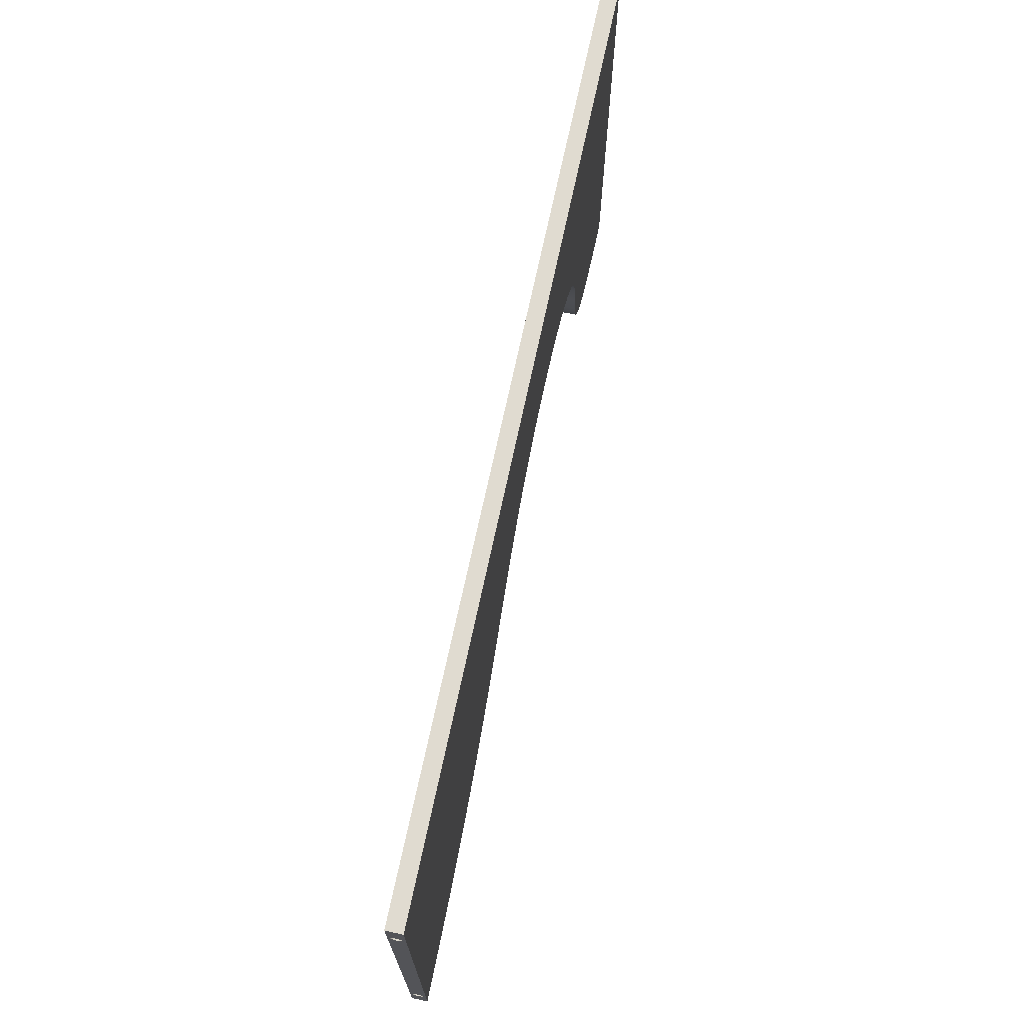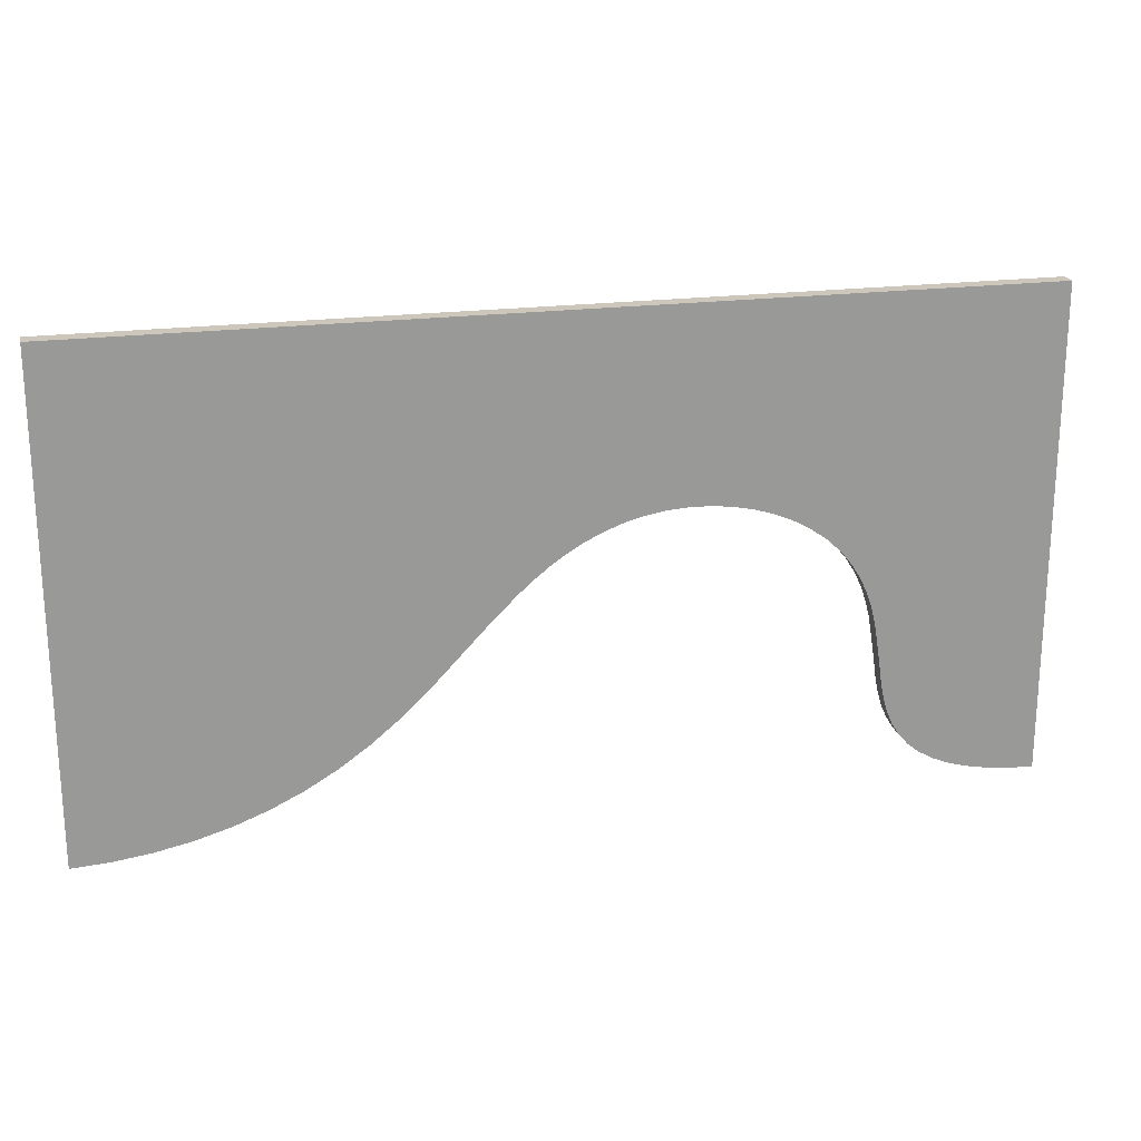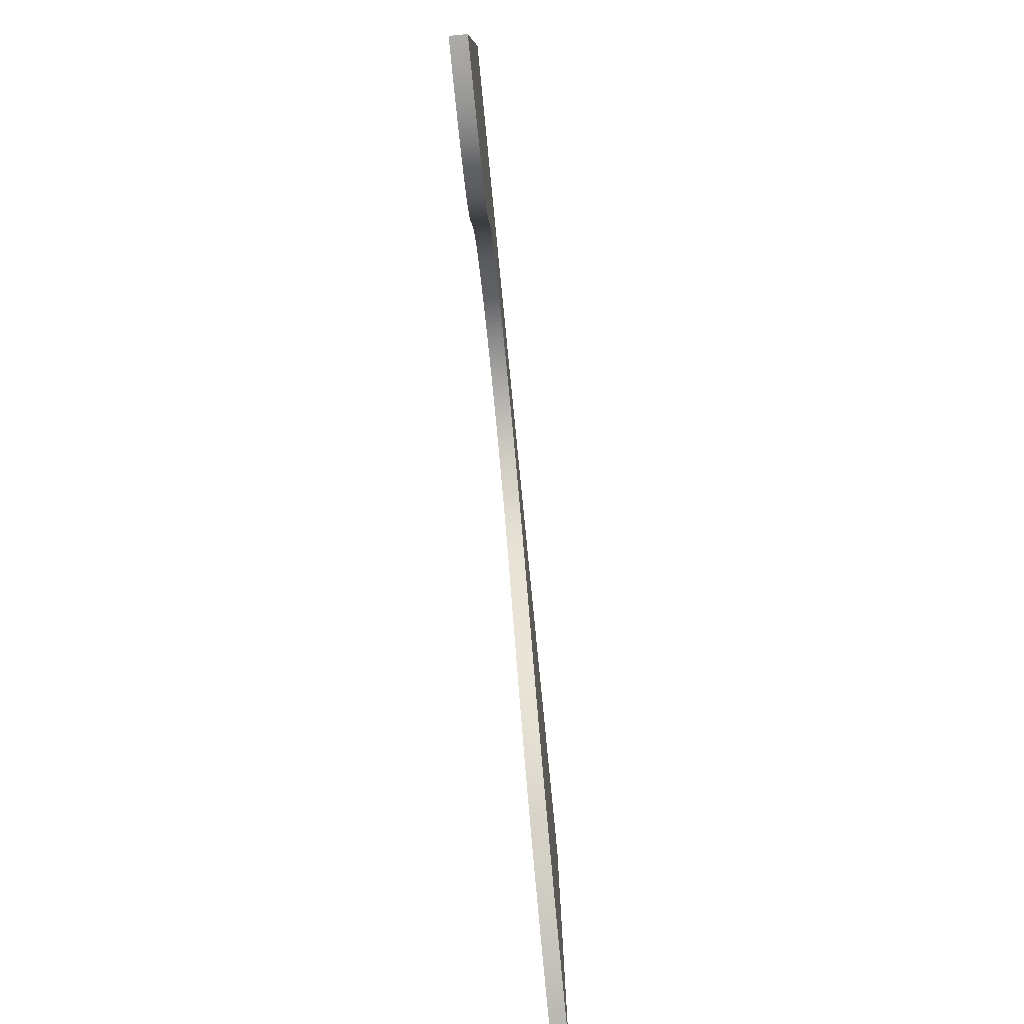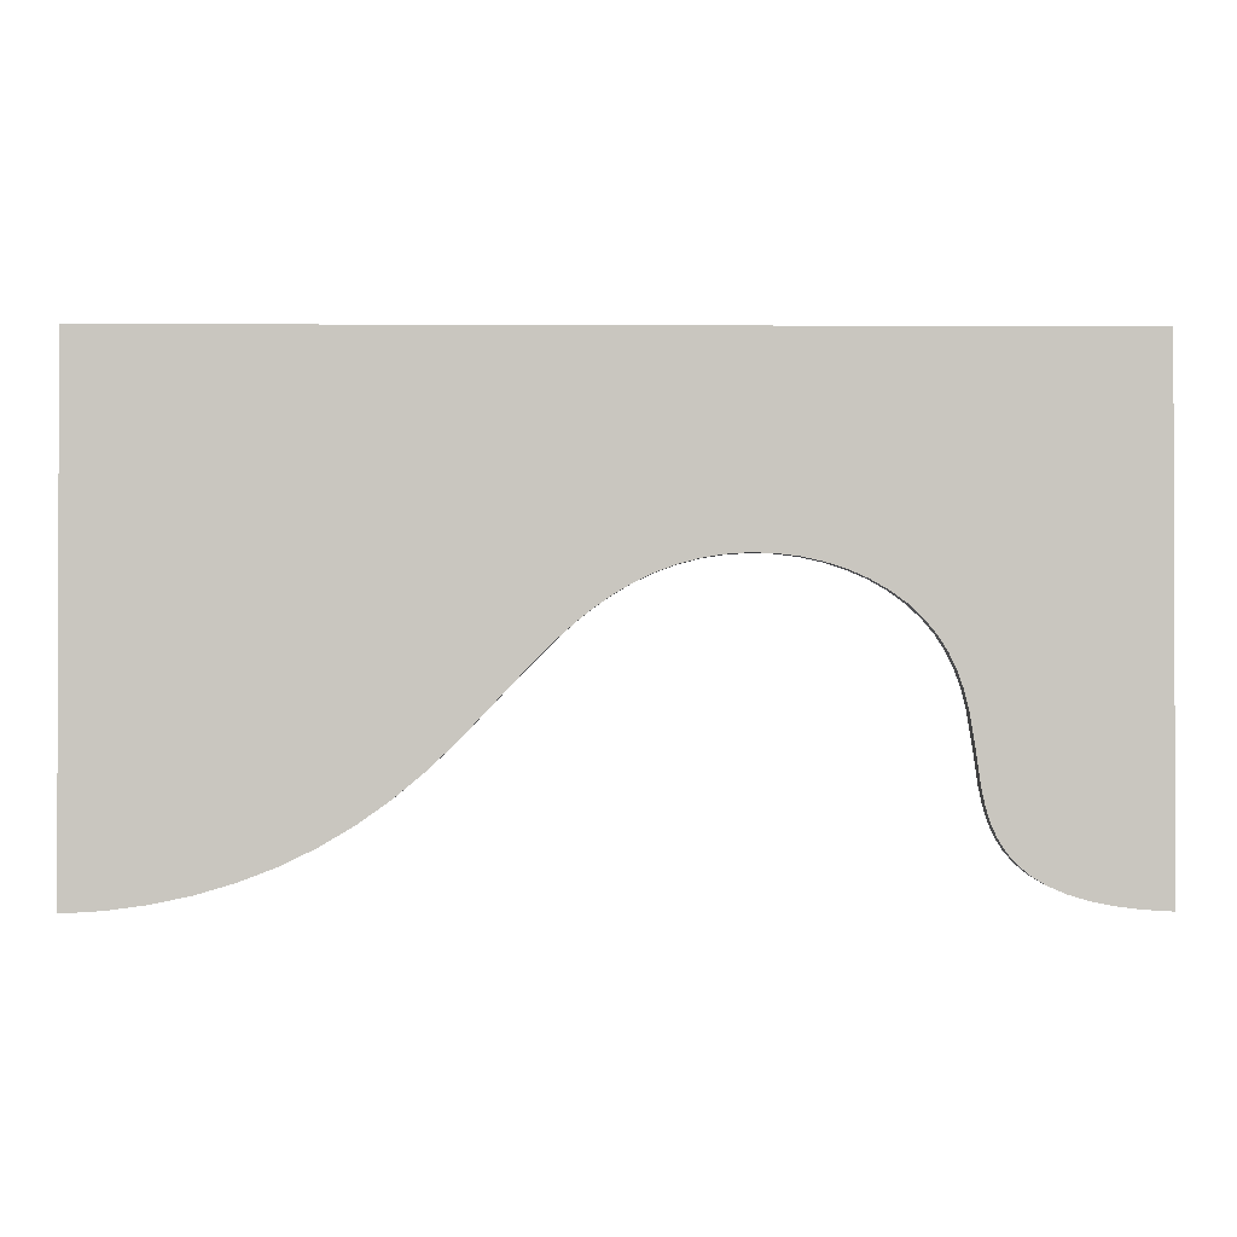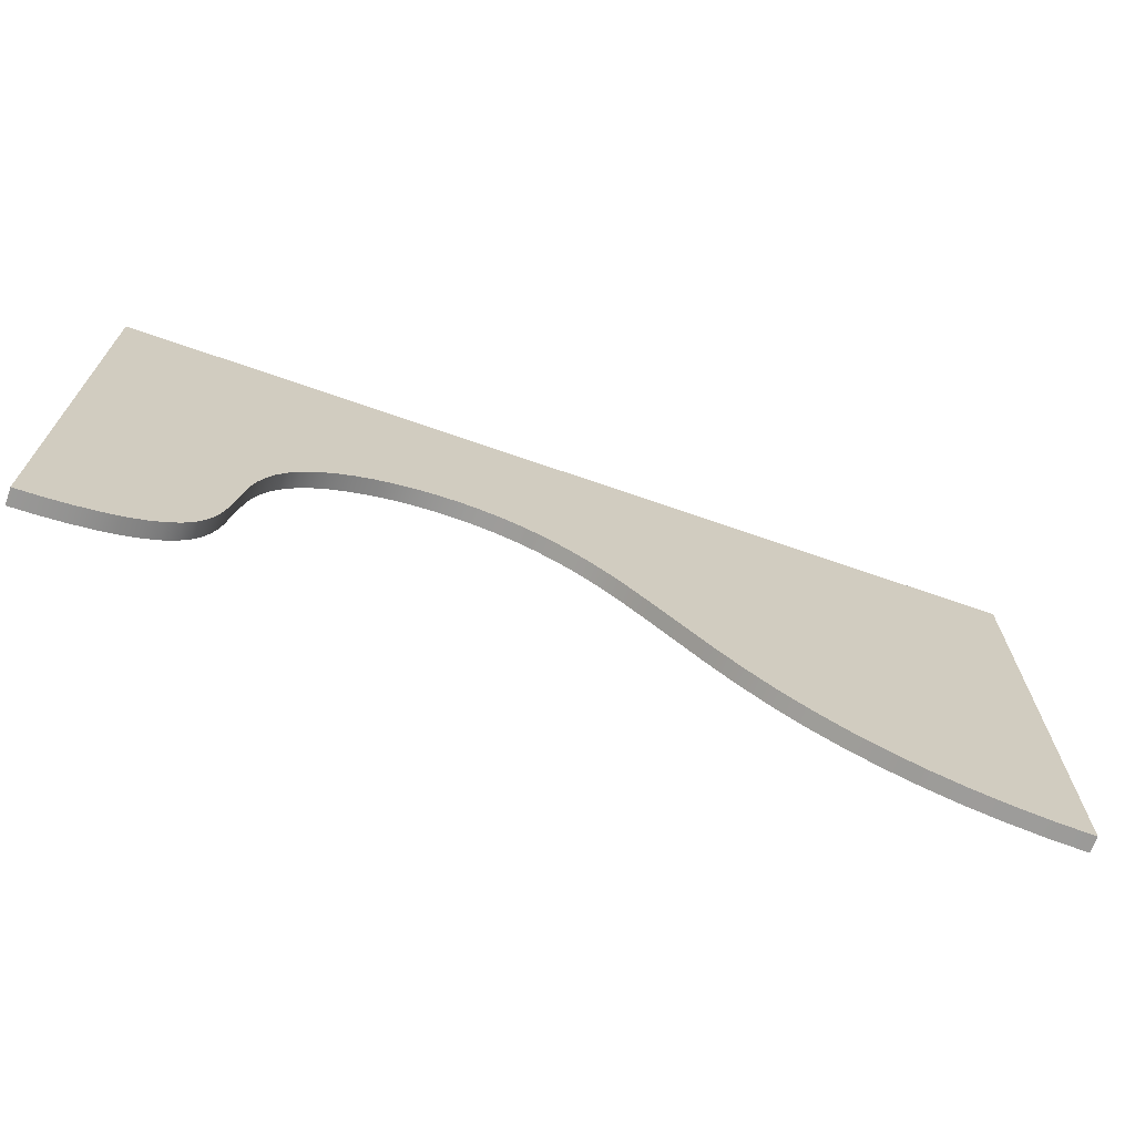
<metadata>
{"format":"obj","ext":"obj","renderer":"f3d","projection":"perspective","resolution":1024,"background":"white","views":[{"elev":70.1,"azim":102.0,"up":"+Y"},{"elev":21.3,"azim":167.1,"up":"+Y"},{"elev":-78.1,"azim":-84.4,"up":"+Y"},{"elev":-1.0,"azim":178.9,"up":"+Y"},{"elev":-69.0,"azim":-19.3,"up":"+Y"}]}
</metadata>
<code>
v 54.03 27.25 1.75
v 54.03 27.78 1.53
v 54.03 28 1
v 54.03 27.78 0.4697
v 54.03 27.25 0.25
v 54.03 26.72 0.4697
v 54.03 26.5 1
v 54.03 26.72 1.53
v 55.03 27.25 1.75
v 55.03 26.72 1.53
v 55.03 26.5 1
v 55.03 26.72 0.4697
v 55.03 27.25 0.25
v 55.03 27.78 0.4697
v 55.03 28 1
v 55.03 27.78 1.53
v 54.03 27.25 1.75
v 55.03 27.25 1.75
v 54.03 27.25 1.75
v 54.03 26.72 1.53
v 54.03 26.5 1
v 54.03 26.72 0.4697
v 54.03 27.25 0.25
v 54.03 27.78 0.4697
v 54.03 28 1
v 54.03 27.78 1.53
v 54.03 -22.75 1.75
v 54.03 -22.22 1.53
v 54.03 -22 1
v 54.03 -22.22 0.4697
v 54.03 -22.75 0.25
v 54.03 -23.28 0.4697
v 54.03 -23.5 1
v 54.03 -23.28 1.53
v 55.03 -22.75 1.75
v 55.03 -23.28 1.53
v 55.03 -23.5 1
v 55.03 -23.28 0.4697
v 55.03 -22.75 0.25
v 55.03 -22.22 0.4697
v 55.03 -22 1
v 55.03 -22.22 1.53
v 54.03 -22.75 1.75
v 55.03 -22.75 1.75
v 54.03 -22.75 1.75
v 54.03 -23.28 1.53
v 54.03 -23.5 1
v 54.03 -23.28 0.4697
v 54.03 -22.75 0.25
v 54.03 -22.22 0.4697
v 54.03 -22 1
v 54.03 -22.22 1.53
v -57.97 27.25 0.25
v -57.97 27.78 0.4697
v -57.97 28 1
v -57.97 27.78 1.53
v -57.97 27.25 1.75
v -57.97 26.72 1.53
v -57.97 26.5 1
v -57.97 26.72 0.4697
v -58.97 27.25 0.25
v -58.97 26.72 0.4697
v -58.97 26.5 1
v -58.97 26.72 1.53
v -58.97 27.25 1.75
v -58.97 27.78 1.53
v -58.97 28 1
v -58.97 27.78 0.4697
v -57.97 27.25 0.25
v -58.97 27.25 0.25
v -57.97 27.25 0.25
v -57.97 26.72 0.4697
v -57.97 26.5 1
v -57.97 26.72 1.53
v -57.97 27.25 1.75
v -57.97 27.78 1.53
v -57.97 28 1
v -57.97 27.78 0.4697
v -57.97 -22.75 0.25
v -57.97 -22.22 0.4697
v -57.97 -22 1
v -57.97 -22.22 1.53
v -57.97 -22.75 1.75
v -57.97 -23.28 1.53
v -57.97 -23.5 1
v -57.97 -23.28 0.4697
v -58.97 -22.75 0.25
v -58.97 -23.28 0.4697
v -58.97 -23.5 1
v -58.97 -23.28 1.53
v -58.97 -22.75 1.75
v -58.97 -22.22 1.53
v -58.97 -22 1
v -58.97 -22.22 0.4697
v -57.97 -22.75 0.25
v -58.97 -22.75 0.25
v -57.97 -22.75 0.25
v -57.97 -23.28 0.4697
v -57.97 -23.5 1
v -57.97 -23.28 1.53
v -57.97 -22.75 1.75
v -57.97 -22.22 1.53
v -57.97 -22 1
v -57.97 -22.22 0.4697
v 55.03 32.25 0
v -58.97 32.25 0
v -58.97 32.25 2
v 55.03 32.25 2
v 55.03 27.25 1.75
v 55.03 27.78 1.53
v 55.03 28 1
v 55.03 27.78 0.4697
v 55.03 27.25 0.25
v 55.03 26.72 0.4697
v 55.03 26.5 1
v 55.03 26.72 1.53
v 55.03 -22.75 1.75
v 55.03 -22.22 1.53
v 55.03 -22 1
v 55.03 -22.22 0.4697
v 55.03 -22.75 0.25
v 55.03 -23.28 0.4697
v 55.03 -23.5 1
v 55.03 -23.28 1.53
v 55.03 -27.75 0
v 55.03 32.25 0
v 55.03 32.25 2
v 55.03 -27.75 2
v -58.97 -27.75 0
v -55.72 -27.56 0
v -52.79 -27.2 0
v -50.17 -26.68 0
v -47.86 -25.99 0
v -45.85 -25.14 0
v -44.13 -24.12 0
v -42.71 -22.94 0
v -41.55 -21.61 0
v -40.63 -20.14 0
v -39.93 -18.54 0
v -39.42 -16.81 0
v -39.04 -14.98 0
v -38.48 -11.1 0
v -37.82 -7.071 0
v -37.32 -5.068 0
v -36.63 -3.107 0
v -35.73 -1.215 0
v -34.6 0.5822 0
v -33.2 2.259 0
v -31.56 3.793 0
v -29.68 5.161 0
v -27.59 6.345 0
v -25.33 7.327 0
v -22.92 8.093 0
v -20.42 8.632 0
v -17.87 8.936 0
v -15.3 9.001 0
v -12.76 8.827 0
v -10.28 8.417 0
v -7.889 7.781 0
v -5.596 6.932 0
v -3.413 5.888 0
v -1.34 4.669 0
v 0.6272 3.298 0
v 2.499 1.801 0
v 4.288 0.2029 0
v 7.685 -3.19 0
v 14.24 -10.09 0
v 17.61 -13.31 0
v 21.14 -16.24 0
v 24.83 -18.86 0
v 28.7 -21.13 0
v 32.73 -23.07 0
v 36.92 -24.67 0
v 41.24 -25.93 0
v 45.71 -26.86 0
v 50.3 -27.47 0
v 55.03 -27.75 0
v 55.03 -27.75 2
v 50.3 -27.47 2
v 45.71 -26.86 2
v 41.24 -25.93 2
v 36.92 -24.67 2
v 32.73 -23.07 2
v 28.7 -21.13 2
v 24.83 -18.86 2
v 21.14 -16.24 2
v 17.61 -13.31 2
v 14.24 -10.09 2
v 7.685 -3.19 2
v 4.288 0.2029 2
v 2.499 1.801 2
v 0.6272 3.298 2
v -1.34 4.669 2
v -3.413 5.888 2
v -5.596 6.932 2
v -7.889 7.781 2
v -10.28 8.417 2
v -12.76 8.827 2
v -15.3 9.001 2
v -17.87 8.936 2
v -20.42 8.632 2
v -22.92 8.093 2
v -25.33 7.327 2
v -27.59 6.345 2
v -29.68 5.161 2
v -31.56 3.793 2
v -33.2 2.259 2
v -34.6 0.5822 2
v -35.73 -1.215 2
v -36.63 -3.107 2
v -37.32 -5.068 2
v -37.82 -7.071 2
v -38.48 -11.1 2
v -39.04 -14.98 2
v -39.42 -16.81 2
v -39.93 -18.54 2
v -40.63 -20.14 2
v -41.55 -21.61 2
v -42.71 -22.94 2
v -44.13 -24.12 2
v -45.85 -25.14 2
v -47.86 -25.99 2
v -50.17 -26.68 2
v -52.79 -27.2 2
v -55.72 -27.56 2
v -58.97 -27.75 2
v -58.97 27.25 0.25
v -58.97 27.78 0.4697
v -58.97 28 1
v -58.97 27.78 1.53
v -58.97 27.25 1.75
v -58.97 26.72 1.53
v -58.97 26.5 1
v -58.97 26.72 0.4697
v -58.97 -22.75 0.25
v -58.97 -22.22 0.4697
v -58.97 -22 1
v -58.97 -22.22 1.53
v -58.97 -22.75 1.75
v -58.97 -23.28 1.53
v -58.97 -23.5 1
v -58.97 -23.28 0.4697
v -58.97 32.25 0
v -58.97 -27.75 0
v -58.97 -27.75 2
v -58.97 32.25 2
v -58.97 32.25 2
v -58.97 -27.75 2
v -55.72 -27.56 2
v -52.79 -27.2 2
v -50.17 -26.68 2
v -47.86 -25.99 2
v -45.85 -25.14 2
v -44.13 -24.12 2
v -42.71 -22.94 2
v -41.55 -21.61 2
v -40.63 -20.14 2
v -39.93 -18.54 2
v -39.42 -16.81 2
v -39.04 -14.98 2
v -38.48 -11.1 2
v -37.82 -7.071 2
v -37.32 -5.068 2
v -36.63 -3.107 2
v -35.73 -1.215 2
v -34.6 0.5822 2
v -33.2 2.259 2
v -31.56 3.793 2
v -29.68 5.161 2
v -27.59 6.345 2
v -25.33 7.327 2
v -22.92 8.093 2
v -20.42 8.632 2
v -17.87 8.936 2
v -15.3 9.001 2
v -12.76 8.827 2
v -10.28 8.417 2
v -7.889 7.781 2
v -5.596 6.932 2
v -3.413 5.888 2
v -1.34 4.669 2
v 0.6272 3.298 2
v 2.499 1.801 2
v 4.288 0.2029 2
v 7.685 -3.19 2
v 14.24 -10.09 2
v 17.61 -13.31 2
v 21.14 -16.24 2
v 24.83 -18.86 2
v 28.7 -21.13 2
v 32.73 -23.07 2
v 36.92 -24.67 2
v 41.24 -25.93 2
v 45.71 -26.86 2
v 50.3 -27.47 2
v 55.03 -27.75 2
v 55.03 32.25 2
v -58.97 -27.75 0
v -58.97 32.25 0
v 55.03 32.25 0
v 55.03 -27.75 0
v 50.3 -27.47 0
v 45.71 -26.86 0
v 41.24 -25.93 0
v 36.92 -24.67 0
v 32.73 -23.07 0
v 28.7 -21.13 0
v 24.83 -18.86 0
v 21.14 -16.24 0
v 17.61 -13.31 0
v 14.24 -10.09 0
v 7.685 -3.19 0
v 4.288 0.2029 0
v 2.499 1.801 0
v 0.6272 3.298 0
v -1.34 4.669 0
v -3.413 5.888 0
v -5.596 6.932 0
v -7.889 7.781 0
v -10.28 8.417 0
v -12.76 8.827 0
v -15.3 9.001 0
v -17.87 8.936 0
v -20.42 8.632 0
v -22.92 8.093 0
v -25.33 7.327 0
v -27.59 6.345 0
v -29.68 5.161 0
v -31.56 3.793 0
v -33.2 2.259 0
v -34.6 0.5822 0
v -35.73 -1.215 0
v -36.63 -3.107 0
v -37.32 -5.068 0
v -37.82 -7.071 0
v -38.48 -11.1 0
v -39.04 -14.98 0
v -39.42 -16.81 0
v -39.93 -18.54 0
v -40.63 -20.14 0
v -41.55 -21.61 0
v -42.71 -22.94 0
v -44.13 -24.12 0
v -45.85 -25.14 0
v -47.86 -25.99 0
v -50.17 -26.68 0
v -52.79 -27.2 0
v -55.72 -27.56 0
g df617436-e2c2-11ea-b280-54bf646e7e1f
f 2 16 1
f 1 16 18
f 17 9 8
f 8 9 10
f 8 10 7
f 7 10 11
f 7 11 6
f 6 11 12
f 6 12 5
f 5 12 13
f 5 13 4
f 4 13 14
f 4 14 3
f 3 14 15
f 3 15 2
f 2 15 16
g df6285f0-e2c2-11ea-9f28-54bf646e7e1f
f 20 22 19
f 19 22 23
f 19 23 26
f 26 23 24
f 26 24 25
f 20 21 22
g df63225c-e2c2-11ea-88f7-54bf646e7e1f
f 28 42 27
f 27 42 44
f 43 35 34
f 34 35 36
f 34 36 33
f 33 36 37
f 33 37 32
f 32 37 38
f 32 38 31
f 31 38 39
f 31 39 30
f 30 39 40
f 30 40 29
f 29 40 41
f 29 41 28
f 28 41 42
g df63e5f4-e2c2-11ea-9ce5-54bf646e7e1f
f 46 48 45
f 45 48 49
f 45 49 52
f 52 49 50
f 52 50 51
f 46 47 48
g df0d6ed2-e2c2-11ea-885b-54bf646e7e1f
f 54 68 53
f 53 68 70
f 69 61 60
f 60 61 62
f 60 62 59
f 59 62 63
f 59 63 58
f 58 63 64
f 58 64 57
f 57 64 65
f 57 65 56
f 56 65 66
f 56 66 55
f 55 66 67
f 55 67 54
f 54 67 68
g df0e325c-e2c2-11ea-bdd5-54bf646e7e1f
f 72 74 71
f 71 74 75
f 71 75 78
f 78 75 76
f 78 76 77
f 72 73 74
g df0ececc-e2c2-11ea-90e0-54bf646e7e1f
f 80 94 79
f 79 94 96
f 95 87 86
f 86 87 88
f 86 88 85
f 85 88 89
f 85 89 84
f 84 89 90
f 84 90 83
f 83 90 91
f 83 91 82
f 82 91 92
f 82 92 81
f 81 92 93
f 81 93 80
f 80 93 94
g df0f6b36-e2c2-11ea-865f-54bf646e7e1f
f 98 100 97
f 97 100 101
f 97 101 104
f 104 101 102
f 104 102 103
f 98 99 100
g debee97a-e2c2-11ea-9852-54bf646e7e1f
f 105 106 108
f 108 106 107
g debfad24-e2c2-11ea-9f9d-54bf646e7e1f
f 110 127 109
f 109 127 128
f 109 128 117
f 117 128 124
f 124 128 123
f 123 128 125
f 123 125 122
f 122 125 121
f 121 125 126
f 121 126 113
f 113 126 112
f 112 126 111
f 111 126 127
f 111 127 110
f 121 113 120
f 120 113 114
f 120 114 119
f 119 114 115
f 119 115 118
f 118 115 116
f 118 116 117
f 117 116 109
g dec04992-e2c2-11ea-966d-54bf646e7e1f
f 129 130 226
f 226 130 225
f 225 130 131
f 225 131 224
f 224 131 132
f 224 132 223
f 223 132 133
f 223 133 222
f 222 133 134
f 222 134 221
f 221 134 135
f 221 135 220
f 220 135 136
f 220 136 219
f 219 136 137
f 219 137 218
f 218 137 138
f 218 138 217
f 217 138 139
f 217 139 216
f 216 139 140
f 216 140 215
f 215 140 141
f 215 141 214
f 214 141 142
f 214 142 213
f 213 142 143
f 213 143 212
f 212 143 144
f 212 144 211
f 211 144 145
f 211 145 210
f 210 145 146
f 210 146 209
f 209 146 147
f 209 147 208
f 208 147 148
f 208 148 207
f 207 148 149
f 207 149 206
f 206 149 150
f 206 150 205
f 205 150 151
f 205 151 204
f 204 151 152
f 204 152 203
f 203 152 153
f 203 153 202
f 202 153 154
f 202 154 201
f 201 154 155
f 201 155 200
f 200 155 156
f 200 156 199
f 199 156 157
f 199 157 198
f 198 157 158
f 198 158 197
f 197 158 159
f 197 159 196
f 196 159 160
f 196 160 195
f 195 160 161
f 195 161 194
f 194 161 162
f 194 162 193
f 193 162 163
f 193 163 192
f 192 163 164
f 192 164 191
f 191 164 165
f 191 165 190
f 190 165 166
f 190 166 189
f 189 166 167
f 189 167 188
f 188 167 168
f 188 168 187
f 187 168 169
f 187 169 186
f 186 169 170
f 186 170 185
f 185 170 171
f 185 171 184
f 184 171 172
f 184 172 183
f 183 172 173
f 183 173 182
f 182 173 174
f 182 174 181
f 181 174 175
f 181 175 180
f 180 175 176
f 180 176 179
f 179 176 177
f 179 177 178
g dec0e5e8-e2c2-11ea-a3ab-54bf646e7e1f
f 228 243 227
f 227 243 244
f 227 244 235
f 235 244 242
f 242 244 241
f 241 244 245
f 241 245 240
f 240 245 239
f 239 245 246
f 239 246 231
f 231 246 230
f 230 246 229
f 229 246 243
f 229 243 228
f 239 231 238
f 238 231 232
f 238 232 237
f 237 232 233
f 237 233 236
f 236 233 234
f 236 234 235
f 235 234 227
g dec18276-e2c2-11ea-88d1-54bf646e7e1f
f 248 263 247
f 247 263 264
f 247 264 265
f 249 257 248
f 248 257 258
f 248 258 259
f 250 255 249
f 249 255 256
f 249 256 257
f 255 250 254
f 254 250 251
f 254 251 252
f 252 253 254
f 259 260 248
f 248 260 261
f 248 261 262
f 262 263 248
f 265 266 247
f 247 266 267
f 247 267 268
f 268 269 247
f 247 269 270
f 247 270 271
f 271 272 247
f 247 272 273
f 247 273 274
f 274 275 247
f 247 275 276
f 247 276 297
f 297 276 277
f 297 277 278
f 278 279 297
f 297 279 280
f 297 280 281
f 281 282 297
f 297 282 283
f 297 283 284
f 284 285 297
f 297 285 286
f 297 286 287
f 297 287 296
f 296 287 288
f 296 288 289
f 289 290 296
f 296 290 291
f 296 291 292
f 292 293 296
f 296 293 294
f 296 294 295
g dec21ed0-e2c2-11ea-83b5-54bf646e7e1f
f 299 334 298
f 298 334 335
f 298 335 336
f 300 321 299
f 299 321 322
f 299 322 323
f 301 310 300
f 300 310 311
f 300 311 312
f 302 303 301
f 301 303 304
f 301 304 305
f 305 306 301
f 301 306 307
f 301 307 308
f 308 309 301
f 301 309 310
f 312 313 300
f 300 313 314
f 300 314 315
f 315 316 300
f 300 316 317
f 300 317 318
f 318 319 300
f 300 319 320
f 300 320 321
f 323 324 299
f 299 324 325
f 299 325 326
f 326 327 299
f 299 327 328
f 299 328 329
f 329 330 299
f 299 330 331
f 299 331 332
f 332 333 299
f 299 333 334
f 336 337 298
f 298 337 338
f 298 338 339
f 339 340 298
f 298 340 348
f 348 340 341
f 348 341 342
f 348 342 347
f 347 342 343
f 347 343 346
f 346 343 345
f 345 343 344

</code>
